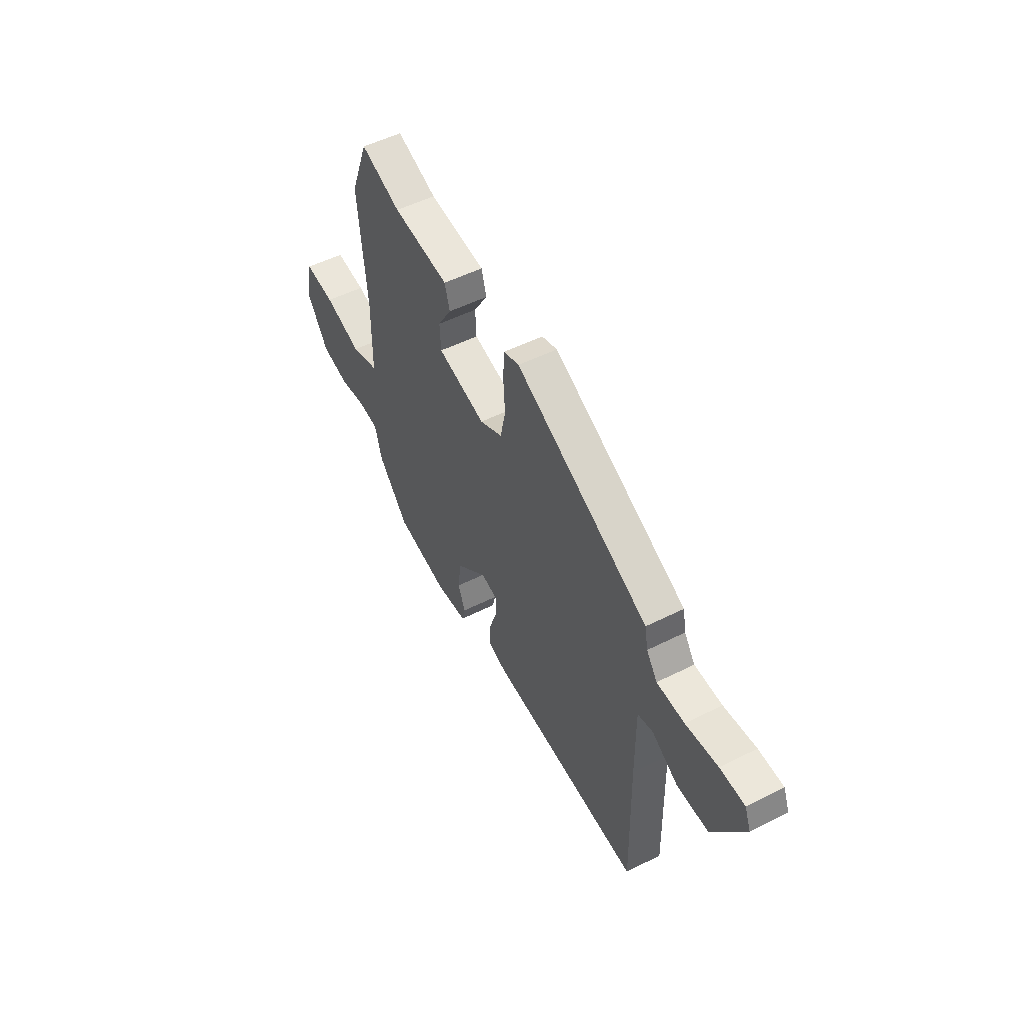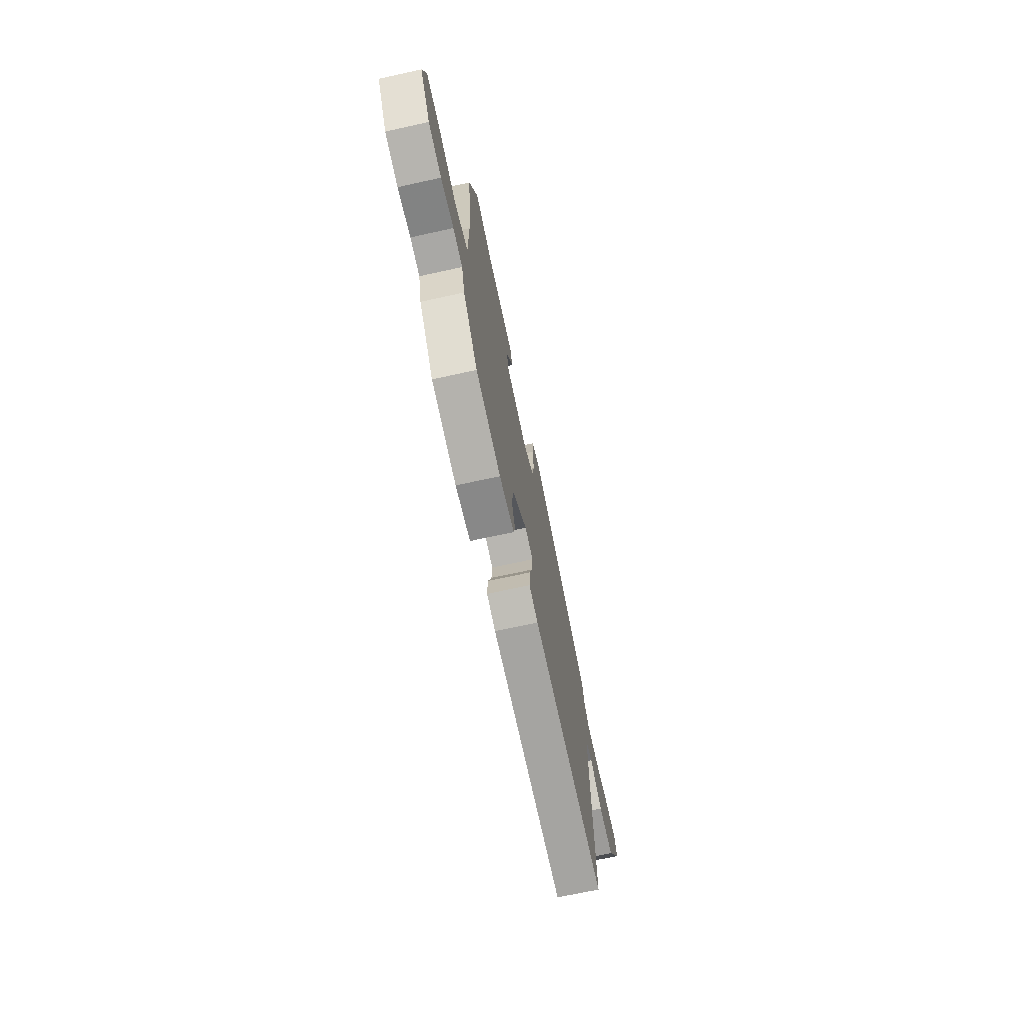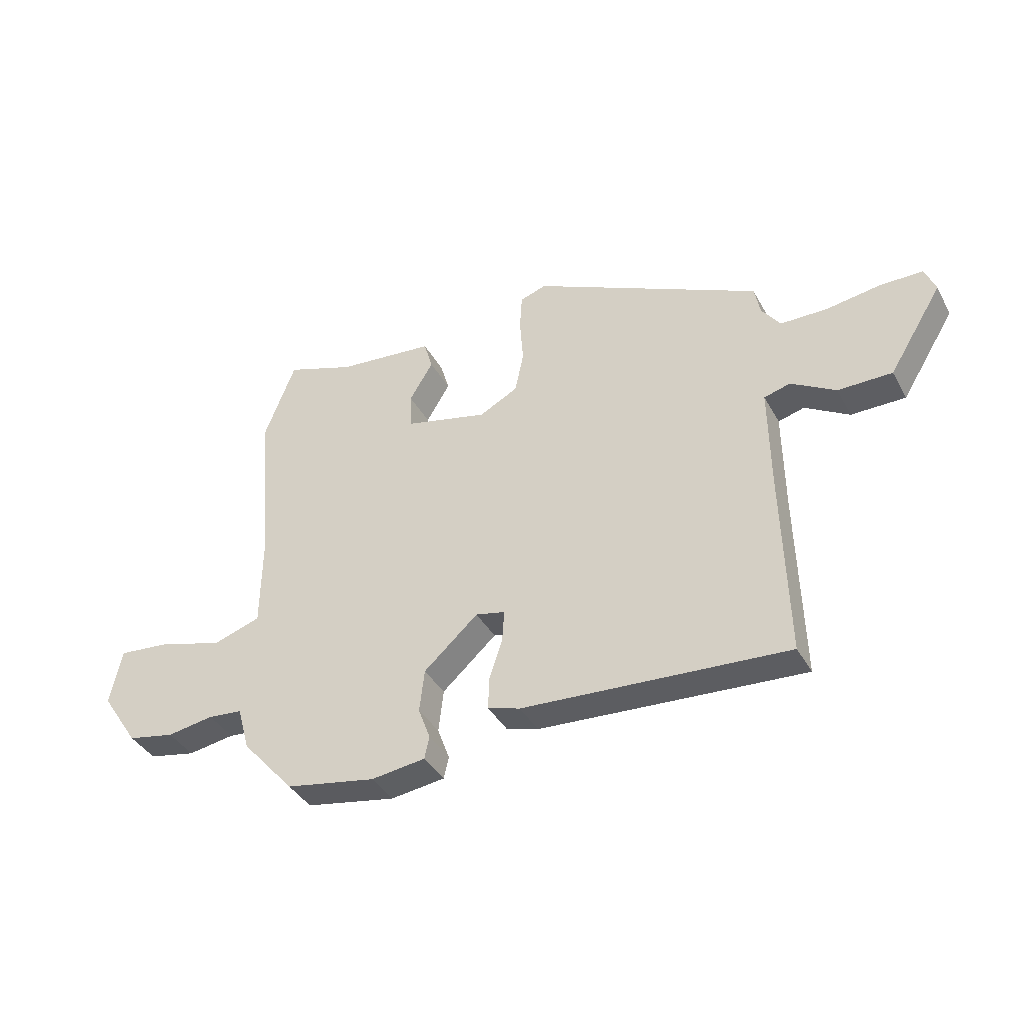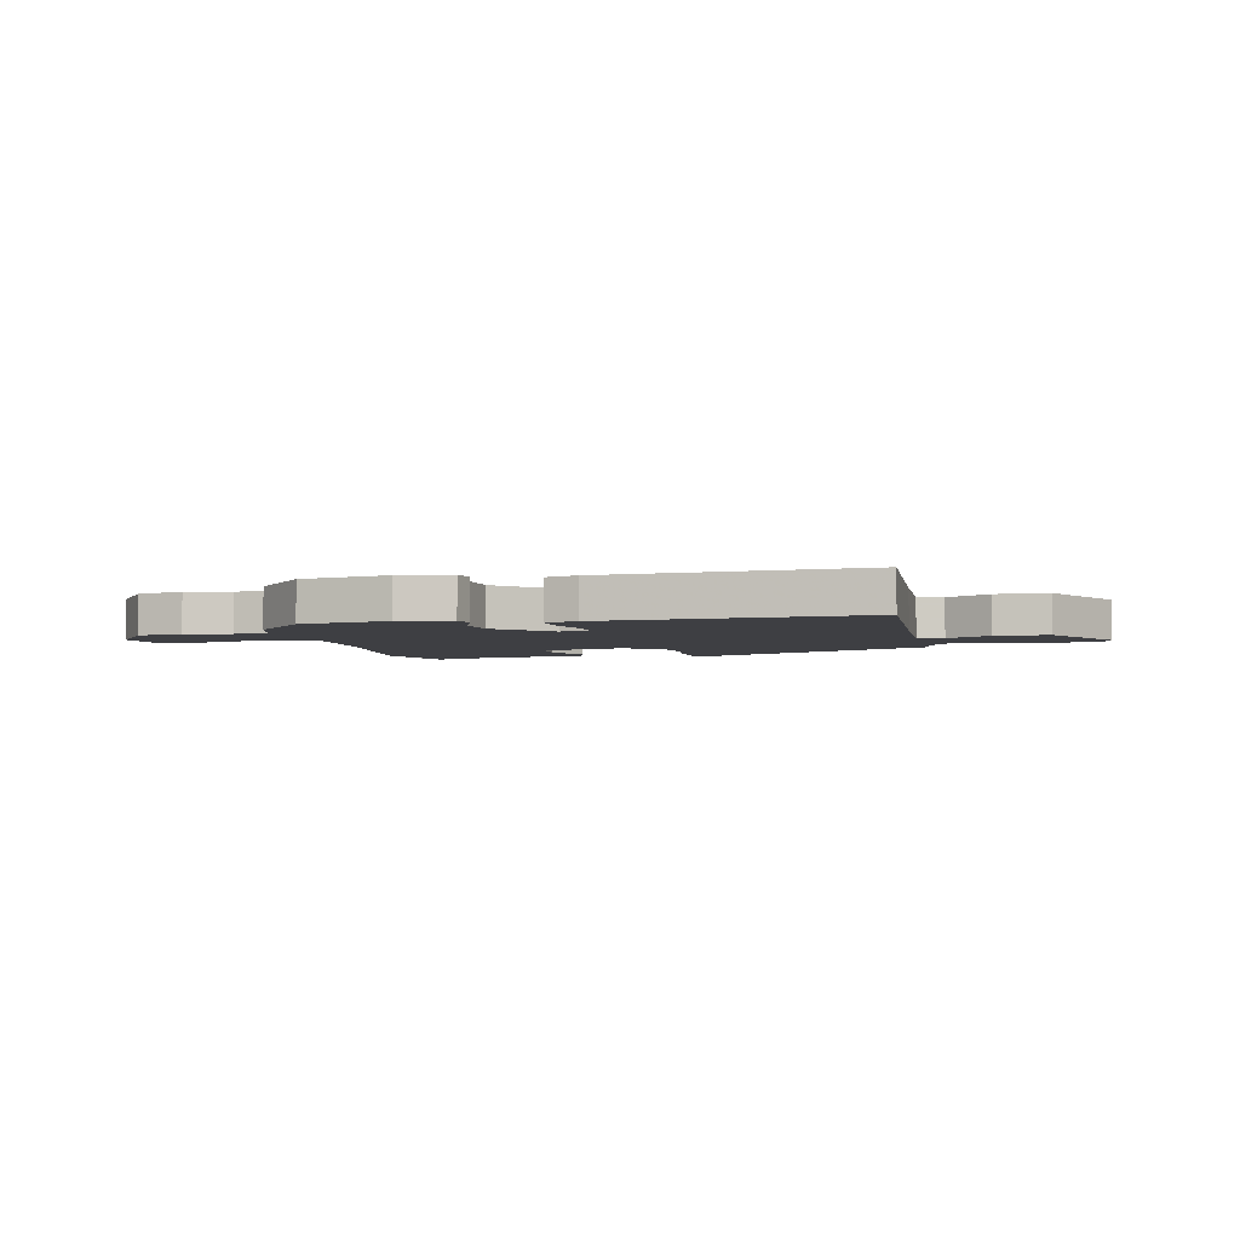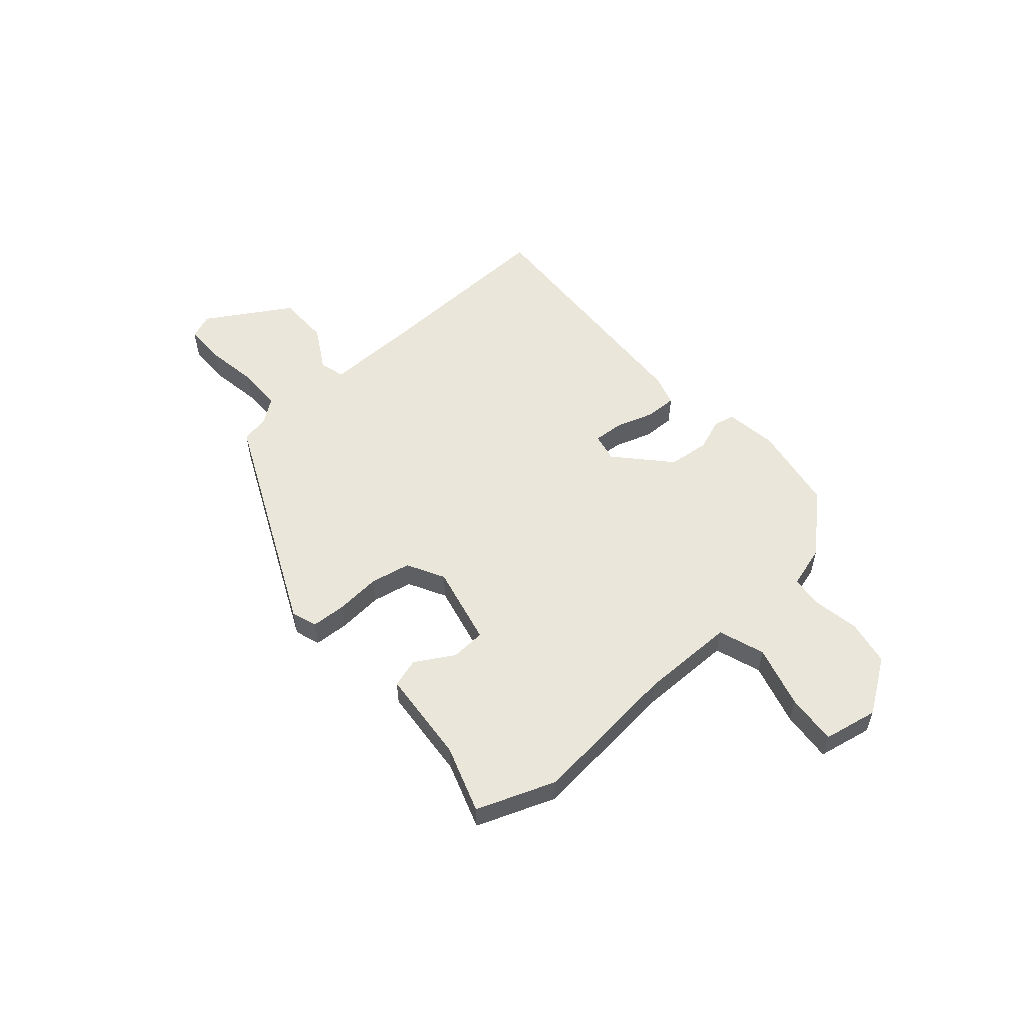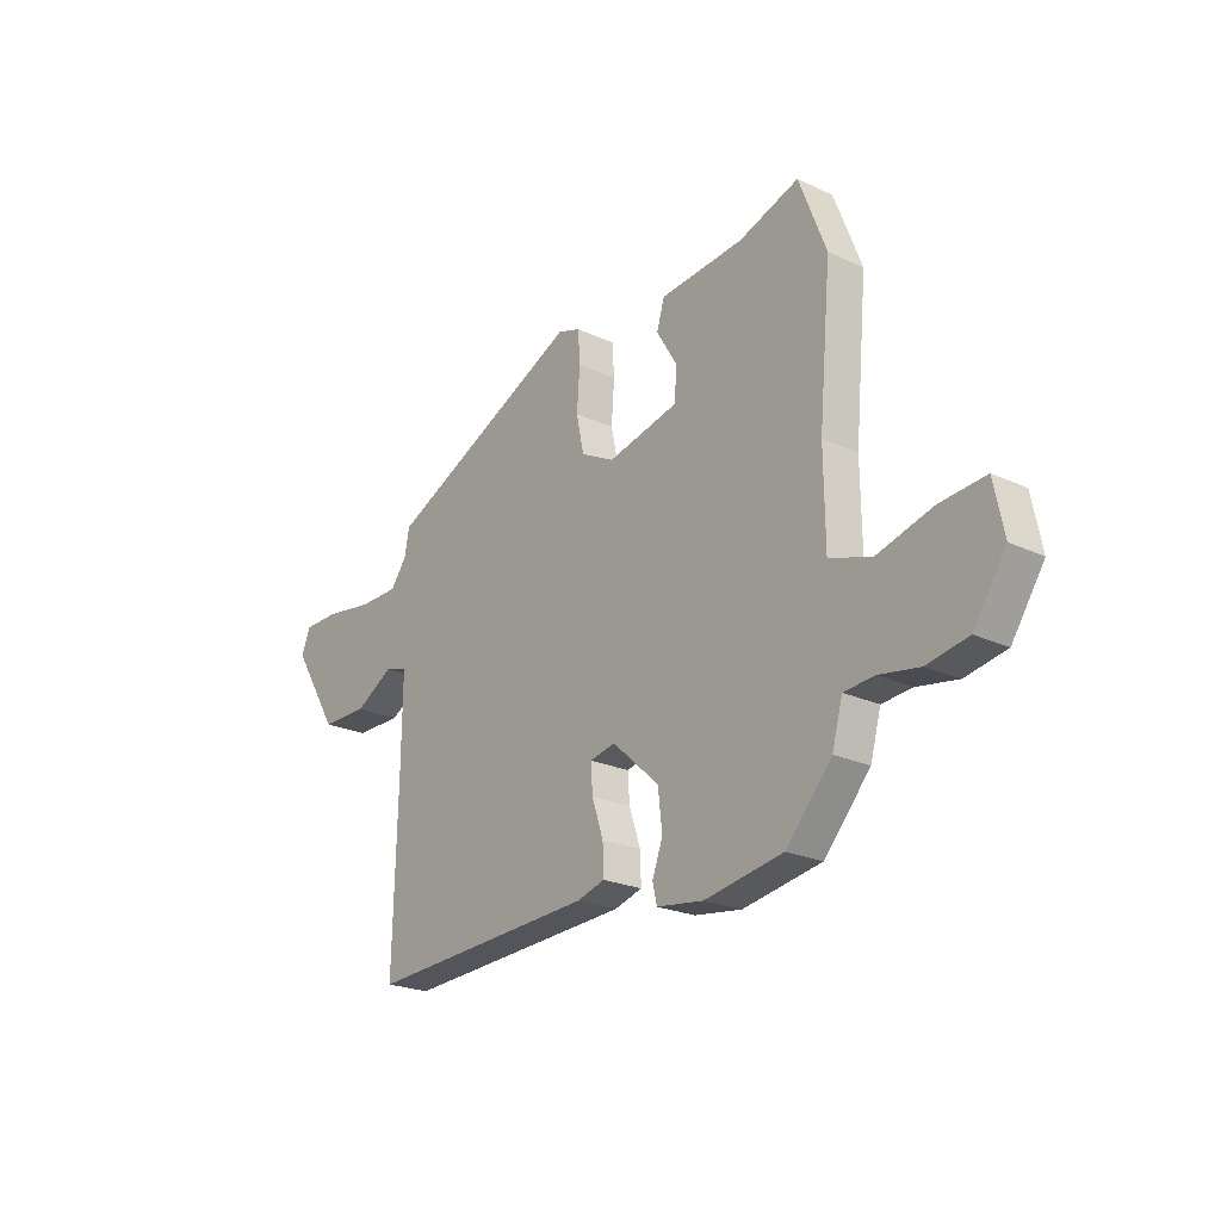
<metadata>
{"format":"obj","ext":"obj","renderer":"f3d","projection":"perspective","resolution":1024,"background":"white","views":[{"elev":52.5,"azim":-118.3,"up":"+Z"},{"elev":-69.9,"azim":102.4,"up":"+Z"},{"elev":-38.8,"azim":-153.7,"up":"+Z"},{"elev":-4.2,"azim":-168.1,"up":"+Y"},{"elev":54.8,"azim":48.2,"up":"+Y"},{"elev":-22.5,"azim":51.2,"up":"+Z"}]}
</metadata>
<code>
v 0.495 0.07 0.512
v 0.552 0.07 0.364
v 0.526 0.07 0.08
v 0.528 0.07 -0.1
v 0.615 0.07 -0.129
v 0.732 0.07 -0.095
v 0.828 0.07 -0.086
v 0.849 0.07 -0.189
v 0.781 0.07 -0.291
v 0.695 0.07 -0.308
v 0.61 0.07 -0.294
v 0.547 0.07 -0.3
v 0.525 0.07 -0.38
v 0.429 0.07 -0.489
v 0.264 0.07 -0.519
v 0.165 0.07 -0.506
v 0.156 0.07 -0.466
v 0.178 0.07 -0.406
v 0.169 0.07 -0.328
v 0.07 0.07 -0.239
v 0.016 0.07 -0.251
v 0.02 0.07 -0.308
v 0.044 0.07 -0.38
v 0.046 0.07 -0.44
v -0.013 0.07 -0.458
v -0.497 0.07 -0.488
v -0.488 0.07 -0.139
v -0.486 0.07 0.046
v -0.534 0.07 0.059
v -0.615 0.07 0.011
v -0.714 0.07 0.011
v -0.812 0.07 0.169
v -0.793 0.07 0.217
v -0.716 0.07 0.218
v -0.616 0.07 0.203
v -0.53 0.07 0.204
v -0.496 0.07 0.251
v -0.486 0.07 0.304
v -0.068 0.07 0.502
v -0.02 0.07 0.486
v -0.016 0.07 0.42
v -0.022 0.07 0.335
v -0.006 0.07 0.259
v 0.065 0.07 0.222
v 0.216 0.07 0.258
v 0.219 0.07 0.324
v 0.176 0.07 0.396
v 0.192 0.07 0.451
v 0.369 0.07 0.468
v 0.495 0 0.512
v 0.552 0 0.364
v 0.526 0 0.08
v 0.528 0 -0.1
v 0.615 0 -0.129
v 0.732 0 -0.095
v 0.828 0 -0.086
v 0.849 0 -0.189
v 0.781 0 -0.291
v 0.695 0 -0.308
v 0.61 0 -0.294
v 0.547 0 -0.3
v 0.525 0 -0.38
v 0.429 0 -0.489
v 0.264 0 -0.519
v 0.165 0 -0.506
v 0.156 0 -0.466
v 0.178 0 -0.406
v 0.169 0 -0.328
v 0.07 0 -0.239
v 0.016 0 -0.251
v 0.02 0 -0.308
v 0.044 0 -0.38
v 0.046 0 -0.44
v -0.013 0 -0.458
v -0.497 0 -0.488
v -0.488 0 -0.139
v -0.486 0 0.046
v -0.534 0 0.059
v -0.615 0 0.011
v -0.714 0 0.011
v -0.812 0 0.169
v -0.793 0 0.217
v -0.716 0 0.218
v -0.616 0 0.203
v -0.53 0 0.204
v -0.496 0 0.251
v -0.486 0 0.304
v -0.068 0 0.502
v -0.02 0 0.486
v -0.016 0 0.42
v -0.022 0 0.335
v -0.006 0 0.259
v 0.065 0 0.222
v 0.216 0 0.258
v 0.219 0 0.324
v 0.176 0 0.396
v 0.192 0 0.451
v 0.369 0 0.468
f 46 47 48 49
f 45 46 49 1
f 39 40 41 42
f 37 38 39 42
f 36 37 42 43
f 32 33 34 35
f 32 35 36
f 29 30 31 32
f 28 29 32 36
f 24 25 26 27
f 22 23 24 27
f 21 22 27 28
f 20 21 28 36
f 15 16 17 18
f 15 18 19
f 12 13 14 15
f 12 15 19
f 11 12 19 20
f 9 10 11
f 5 6 7 8
f 5 8 9 11
f 45 1 2 3
f 44 45 3 4
f 36 43 44 4
f 11 20 36
f 4 5 11 36
f 98 97 96 95
f 50 98 95 94
f 91 90 89 88
f 91 88 87 86
f 92 91 86 85
f 84 83 82 81
f 85 84 81
f 81 80 79 78
f 85 81 78 77
f 76 75 74 73
f 76 73 72 71
f 77 76 71 70
f 85 77 70 69
f 67 66 65 64
f 68 67 64
f 64 63 62 61
f 68 64 61
f 69 68 61 60
f 60 59 58
f 57 56 55 54
f 60 58 57 54
f 52 51 50 94
f 53 52 94 93
f 53 93 92 85
f 85 69 60
f 85 60 54 53
f 1 50 51 2
f 2 51 52 3
f 3 52 53 4
f 4 53 54 5
f 5 54 55 6
f 6 55 56 7
f 7 56 57 8
f 8 57 58 9
f 9 58 59 10
f 10 59 60 11
f 11 60 61 12
f 12 61 62 13
f 13 62 63 14
f 14 63 64 15
f 15 64 65 16
f 16 65 66 17
f 17 66 67 18
f 18 67 68 19
f 19 68 69 20
f 20 69 70 21
f 21 70 71 22
f 22 71 72 23
f 23 72 73 24
f 24 73 74 25
f 25 74 75 26
f 26 75 76 27
f 27 76 77 28
f 28 77 78 29
f 29 78 79 30
f 30 79 80 31
f 31 80 81 32
f 32 81 82 33
f 33 82 83 34
f 34 83 84 35
f 35 84 85 36
f 36 85 86 37
f 37 86 87 38
f 38 87 88 39
f 39 88 89 40
f 40 89 90 41
f 41 90 91 42
f 42 91 92 43
f 43 92 93 44
f 44 93 94 45
f 45 94 95 46
f 46 95 96 47
f 47 96 97 48
f 48 97 98 49
f 49 98 50 1

</code>
